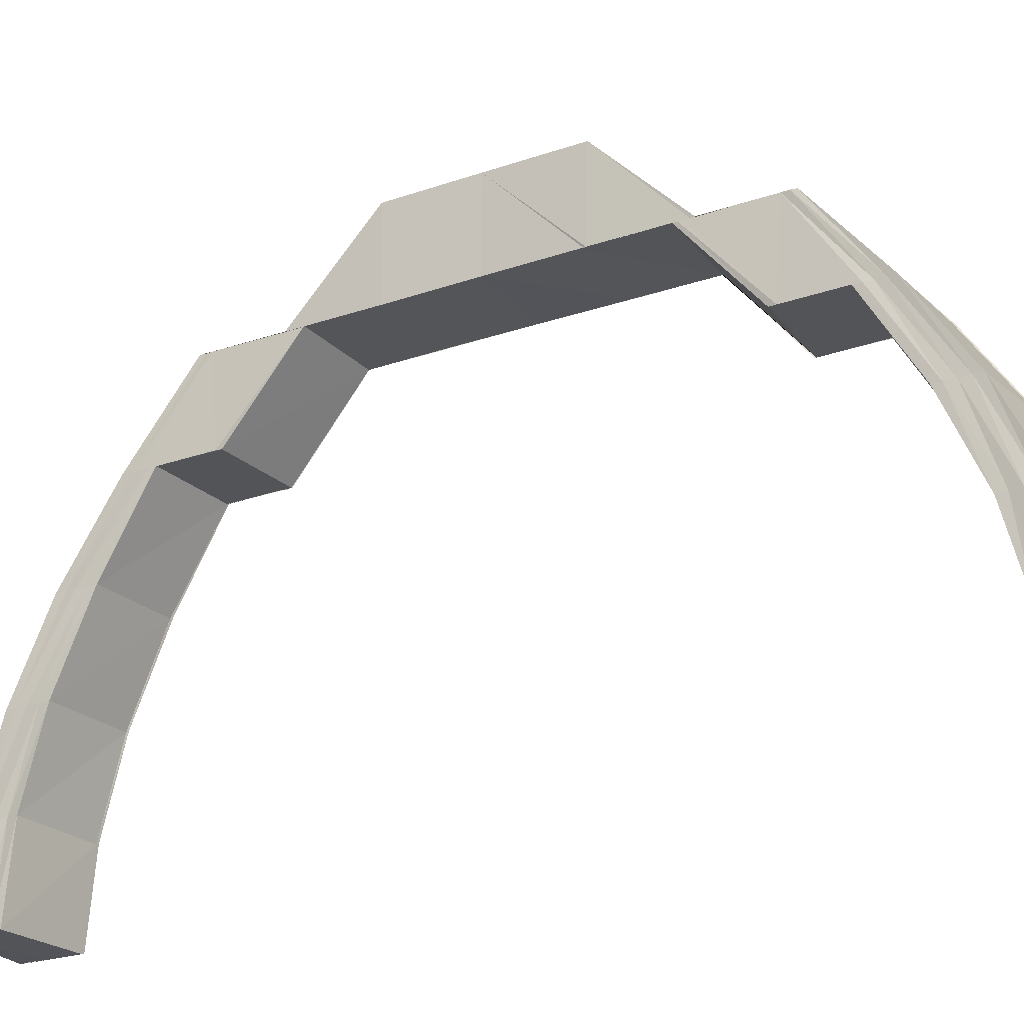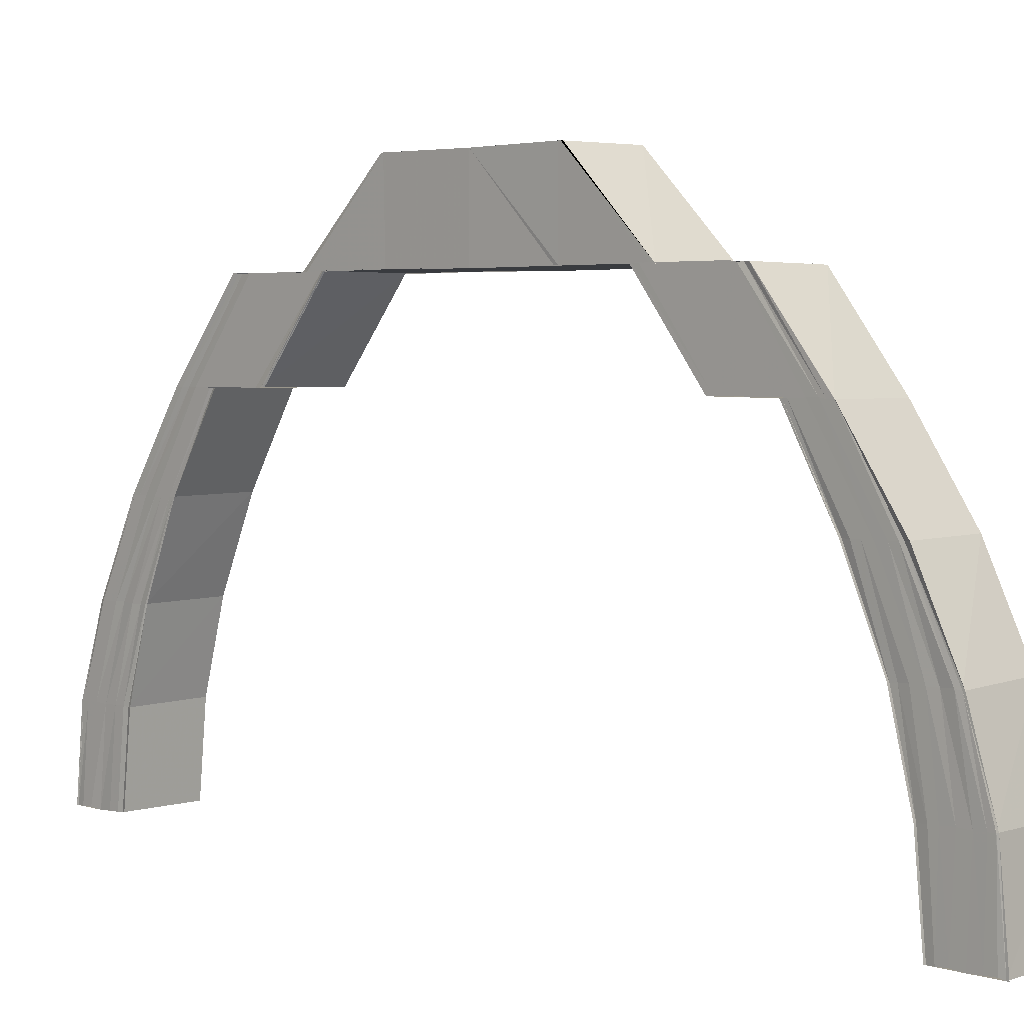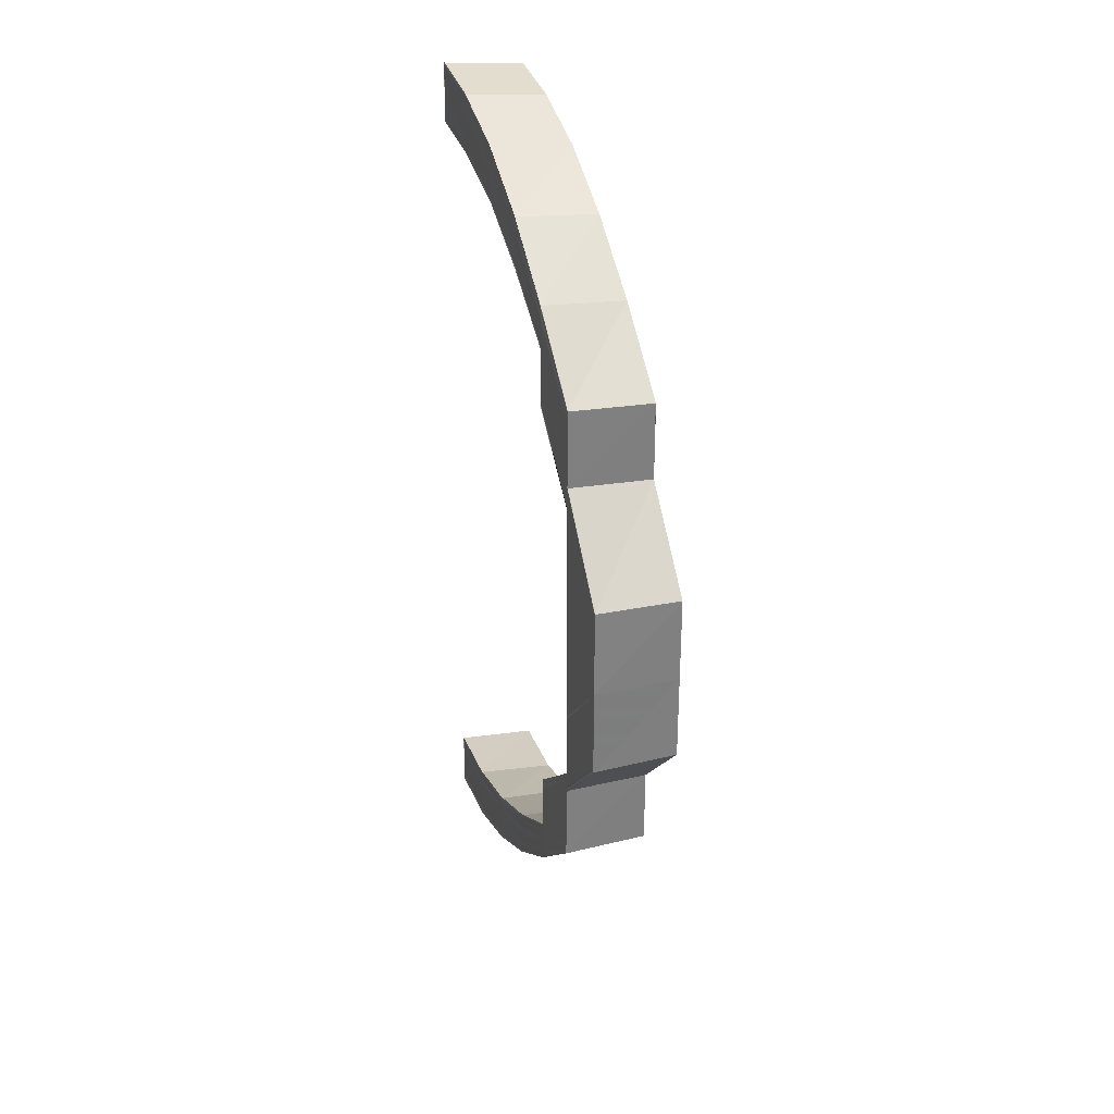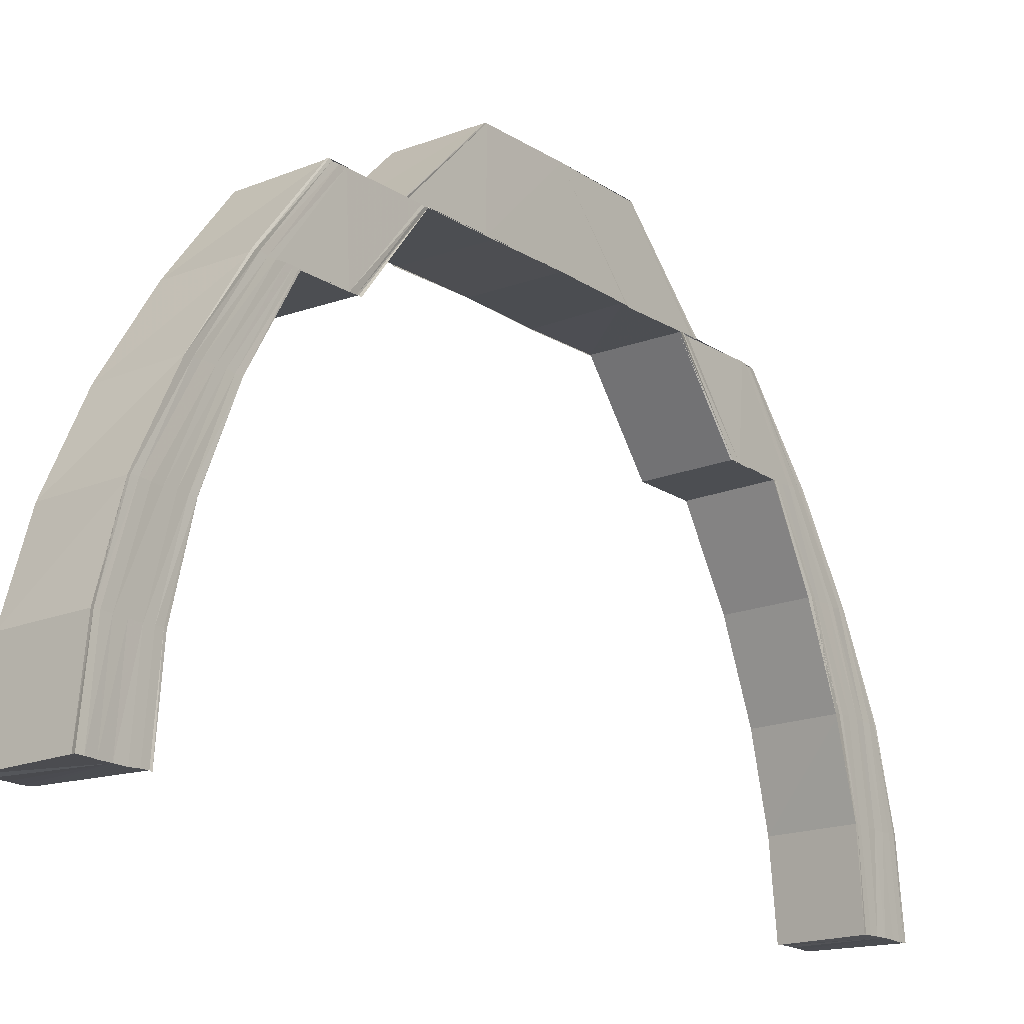
<metadata>
{"format":"obj","ext":"obj","renderer":"f3d","projection":"perspective","resolution":1024,"background":"white","views":[{"elev":-23.7,"azim":-59.7,"up":"+Y"},{"elev":3.4,"azim":135.0,"up":"+Y"},{"elev":30.1,"azim":162.7,"up":"+Z"},{"elev":-16.7,"azim":37.3,"up":"+Y"}]}
</metadata>
<code>
o 4877
v 2220 1861 10.06
v 2220 1861 10.07
v 2220 1861 10.06
v 2220 1861 10.07
v 2220 1861 10.06
v 2220 1861 10.07
v 2220 1861 10.07
v 2220 1861 10.07
v 2220 1861 10.07
v 2220 1861 10.07
v 2220 1861 10.07
v 2220 1861 10.08
v 2220 1861 10.07
v 2220 1861 10.09
v 2220 1861 10.08
v 2220 1861 10.07
v 2220 1861 10.07
v 2220 1861 10.07
v 2220 1861 10.07
v 2220 1861 10.07
v 2220 1861 10.07
v 2220 1861 10.07
v 2220 1861 10.07
v 2220 1861 10.07
v 2220 1861 10.07
v 2220 1861 10.07
v 2220 1861 10.07
v 2220 1861 10.07
v 2220 1861 10.07
v 2220 1861 10.08
v 2220 1861 10.08
v 2220 1861 10.07
v 2220 1861 10.07
v 2220 1861 10.08
v 2220 1861 10.08
v 2220 1861 10.09
v 2220 1861 10.09
v 2220 1861 10.09
v 2220 1861 10.09
v 2220 1861 10.08
v 2220 1861 10.08
v 2220 1861 10.1
v 2220 1861 10.09
v 2220 1861 10.1
v 2220 1861 10.1
v 2220 1861 10.11
v 2220 1861 10.12
v 2220 1861 10.11
v 2220 1861 10.13
v 2220 1861 10.12
v 2220 1861 10.14
v 2220 1861 10.13
v 2220 1861 10.13
v 2220 1861 10.13
v 2220 1861 10.14
v 2220 1861 10.14
v 2220 1861 10.13
v 2220 1861 10.12
v 2220 1861 10.11
v 2220 1861 10.11
v 2220 1861 10.1
v 2220 1861 10.13
v 2220 1861 10.12
v 2220 1861 10.12
v 2220 1861 10.11
v 2220 1861 10.1
v 2220 1861 10.1
v 2220 1861 10.11
v 2220 1861 10.11
v 2220 1861 10.1
v 2220 1861 10.11
v 2220 1861 10.11
v 2220 1861 10.1
v 2220 1861 10.1
v 2220 1861 10.1
v 2220 1861 10.12
v 2220 1861 10.13
v 2220 1861 10.13
v 2220 1861 10.14
v 2220 1861 10.14
v 2220 1861 10.13
v 2220 1861 10.14
v 2220 1861 10.15
v 2220 1861 10.15
v 2220 1861 10.14
v 2220 1861 10.14
v 2220 1861 10.13
v 2220 1861 10.15
v 2220 1861 10.16
v 2220 1861 10.16
v 2220 1861 10.16
v 2220 1861 10.17
v 2220 1861 10.16
v 2220 1861 10.17
v 2220 1861 10.17
v 2220 1861 10.17
v 2220 1861 10.17
v 2220 1861 10.17
v 2220 1861 10.17
v 2220 1861 10.17
v 2220 1861 10.17
v 2220 1861 10.17
v 2220 1861 10.17
v 2220 1861 10.17
v 2220 1861 10.17
v 2220 1861 10.17
v 2220 1861 10.17
v 2220 1861 10.17
v 2220 1861 10.17
v 2220 1861 10.16
v 2220 1861 10.17
v 2220 1861 10.17
v 2220 1861 10.16
v 2220 1861 10.16
v 2220 1861 10.16
v 2220 1861 10.16
v 2220 1861 10.16
v 2220 1861 10.16
v 2220 1861 10.16
v 2220 1861 10.16
v 2220 1861 10.16
v 2220 1861 10.15
v 2220 1861 10.16
v 2220 1861 10.16
v 2220 1861 10.15
v 2220 1861 10.15
v 2220 1861 10.15
v 2220 1861 10.16
v 2220 1861 10.16
v 2220 1861 10.15
v 2220 1861 10.16
v 2220 1861 10.15
v 2220 1861 10.15
v 2220 1861 10.15
v 2220 1861 10.16
v 2220 1861 10.15
v 2220 1861 10.14
v 2220 1861 10.14
v 2220 1861 10.14
v 2220 1861 10.14
v 2220 1861 10.14
v 2220 1861 10.14
v 2220 1861 10.15
v 2220 1861 10.16
v 2220 1861 10.16
v 2220 1861 10.16
v 2220 1861 10.16
v 2220 1861 10.16
v 2220 1861 10.16
v 2220 1861 10.16
v 2220 1861 10.16
v 2220 1861 10.17
v 2220 1861 10.16
v 2220 1861 10.17
v 2220 1861 10.17
v 2220 1861 10.17
v 2220 1861 10.17
v 2220 1861 10.17
v 2220 1861 10.17
v 2220 1861 10.17
v 2220 1861 10.17
v 2220 1861 10.17
v 2220 1861 10.17
v 2220 1861 10.17
v 2220 1861 10.17
v 2220 1861 10.17
v 2220 1861 10.17
v 2220 1861 10.17
v 2220 1861 10.17
v 2220 1861 10.17
v 2220 1861 10.17
v 2220 1861 10.17
v 2220 1861 10.16
v 2220 1861 10.16
v 2220 1861 10.16
v 2220 1861 10.16
v 2220 1861 10.16
v 2220 1861 10.17
v 2220 1861 10.16
v 2220 1861 10.16
v 2220 1861 10.16
v 2220 1861 10.16
v 2220 1861 10.16
v 2220 1861 10.16
v 2220 1861 10.16
v 2220 1861 10.16
v 2220 1861 10.16
v 2220 1861 10.16
v 2220 1861 10.16
v 2220 1861 10.15
v 2220 1861 10.16
v 2220 1861 10.16
v 2220 1861 10.16
v 2220 1861 10.16
v 2220 1861 10.16
v 2220 1861 10.16
v 2220 1861 10.15
v 2220 1861 10.15
v 2220 1861 10.16
v 2220 1861 10.15
v 2220 1861 10.15
v 2220 1861 10.15
v 2220 1861 10.15
v 2220 1861 10.14
v 2220 1861 10.14
v 2220 1861 10.14
v 2220 1861 10.15
v 2220 1861 10.16
v 2220 1861 10.16
v 2220 1861 10.15
v 2220 1861 10.16
v 2220 1861 10.15
v 2220 1861 10.16
v 2220 1861 10.16
v 2220 1861 10.17
v 2220 1861 10.16
v 2220 1861 10.15
v 2220 1861 10.15
v 2220 1861 10.14
v 2220 1861 10.14
v 2220 1861 10.14
v 2220 1861 10.14
v 2220 1861 10.14
v 2220 1861 10.14
v 2220 1861 10.14
v 2220 1861 10.15
v 2220 1861 10.14
v 2220 1861 10.14
v 2220 1861 10.14
v 2220 1861 10.14
v 2220 1861 10.16
v 2220 1861 10.15
v 2220 1861 10.15
v 2220 1861 10.16
v 2220 1861 10.15
v 2220 1861 10.15
v 2220 1861 10.16
v 2220 1861 10.15
v 2220 1861 10.16
v 2220 1861 10.16
v 2220 1861 10.16
v 2220 1861 10.16
v 2220 1861 10.16
v 2220 1861 10.16
v 2220 1861 10.17
v 2220 1861 10.16
v 2220 1861 10.16
v 2220 1861 10.17
v 2220 1861 10.16
v 2220 1861 10.17
v 2220 1861 10.17
v 2220 1861 10.17
v 2220 1861 10.17
v 2220 1861 10.17
v 2220 1861 10.17
v 2220 1861 10.17
v 2220 1861 10.17
v 2220 1861 10.17
v 2220 1861 10.17
v 2220 1861 10.17
v 2220 1861 10.17
v 2220 1861 10.17
v 2220 1861 10.17
v 2220 1861 10.16
v 2220 1861 10.16
v 2220 1861 10.17
v 2220 1861 10.16
v 2220 1861 10.16
v 2220 1861 10.16
v 2220 1861 10.16
v 2220 1861 10.15
v 2220 1861 10.16
v 2220 1861 10.16
v 2220 1861 10.16
v 2220 1861 10.16
v 2220 1861 10.16
v 2220 1861 10.16
v 2220 1861 10.15
v 2220 1861 10.15
v 2220 1861 10.16
v 2220 1861 10.16
v 2220 1861 10.16
v 2220 1861 10.16
v 2220 1861 10.16
v 2220 1861 10.16
v 2220 1861 10.16
v 2220 1861 10.16
v 2220 1861 10.06
v 2220 1861 10.07
v 2220 1861 10.07
v 2220 1861 10.06
v 2220 1861 10.06
v 2220 1861 10.07
v 2220 1861 10.06
v 2220 1861 10.07
v 2220 1861 10.07
v 2220 1861 10.07
v 2220 1861 10.07
v 2220 1861 10.07
v 2220 1861 10.07
v 2220 1861 10.07
v 2220 1861 10.07
v 2220 1861 10.07
v 2220 1861 10.07
v 2220 1861 10.07
v 2220 1861 10.07
v 2220 1861 10.07
v 2220 1861 10.07
v 2220 1861 10.07
v 2220 1861 10.07
v 2220 1861 10.07
v 2220 1861 10.08
v 2220 1861 10.07
v 2220 1861 10.07
v 2220 1861 10.08
v 2220 1861 10.07
v 2220 1861 10.07
v 2220 1861 10.08
v 2220 1861 10.07
v 2220 1861 10.08
v 2220 1861 10.09
v 2220 1861 10.09
v 2220 1861 10.08
v 2220 1861 10.08
v 2220 1861 10.08
v 2220 1861 10.09
v 2220 1861 10.08
v 2220 1861 10.09
v 2220 1861 10.08
v 2220 1861 10.08
v 2220 1861 10.09
v 2220 1861 10.07
v 2220 1861 10.08
v 2220 1861 10.08
v 2220 1861 10.09
v 2220 1861 10.1
v 2220 1861 10.1
v 2220 1861 10.09
v 2220 1861 10.1
v 2220 1861 10.09
v 2220 1861 10.1
v 2220 1861 10.1
v 2220 1861 10.09
v 2220 1861 10.08
v 2220 1861 10.08
v 2220 1861 10.09
v 2220 1861 10.08
v 2220 1861 10.08
v 2220 1861 10.09
v 2220 1861 10.1
v 2220 1861 10.09
v 2220 1861 10.09
v 2220 1861 10.1
v 2220 1861 10.09
v 2220 1861 10.08
v 2220 1861 10.07
v 2220 1861 10.07
v 2220 1861 10.07
v 2220 1861 10.07
v 2220 1861 10.07
v 2220 1861 10.08
v 2220 1861 10.08
v 2220 1861 10.08
v 2220 1861 10.08
v 2220 1861 10.09
v 2220 1861 10.08
v 2220 1861 10.08
v 2220 1861 10.08
v 2220 1861 10.07
v 2220 1861 10.08
v 2220 1861 10.08
v 2220 1861 10.08
v 2220 1861 10.07
v 2220 1861 10.07
v 2220 1861 10.07
v 2220 1861 10.08
v 2220 1861 10.07
v 2220 1861 10.07
v 2220 1861 10.07
v 2220 1861 10.07
v 2220 1861 10.07
v 2220 1861 10.07
v 2220 1861 10.07
v 2220 1861 10.07
v 2220 1861 10.07
v 2220 1861 10.07
v 2220 1861 10.07
v 2220 1861 10.07
v 2220 1861 10.07
v 2220 1861 10.07
v 2220 1861 10.07
v 2220 1861 10.07
v 2220 1861 10.07
v 2220 1861 10.07
v 2220 1861 10.07
v 2220 1861 10.07
v 2220 1861 10.07
v 2220 1861 10.07
v 2220 1861 10.07
v 2220 1861 10.07
v 2220 1861 10.07
v 2220 1861 10.07
v 2220 1861 10.07
v 2220 1861 10.07
v 2220 1861 10.07
v 2220 1861 10.08
v 2220 1861 10.07
v 2220 1861 10.08
v 2220 1861 10.07
v 2220 1861 10.07
v 2220 1861 10.08
v 2220 1861 10.08
v 2220 1861 10.08
v 2220 1861 10.08
v 2220 1861 10.08
v 2220 1861 10.08
v 2220 1861 10.08
v 2220 1861 10.09
v 2220 1861 10.08
v 2220 1861 10.08
v 2220 1861 10.07
v 2220 1861 10.08
v 2220 1861 10.08
v 2220 1861 10.07
v 2220 1861 10.08
v 2220 1861 10.08
v 2220 1861 10.07
v 2220 1861 10.08
v 2220 1861 10.07
v 2220 1861 10.07
v 2220 1861 10.07
v 2220 1861 10.07
v 2220 1861 10.07
v 2220 1861 10.07
v 2220 1861 10.07
v 2220 1861 10.07
v 2220 1861 10.07
v 2220 1861 10.07
v 2220 1861 10.07
v 2220 1861 10.07
v 2220 1861 10.07
v 2220 1861 10.07
v 2220 1861 10.07
v 2220 1861 10.07
v 2220 1861 10.08
v 2220 1861 10.07
v 2220 1861 10.08
v 2220 1861 10.08
v 2220 1861 10.09
v 2220 1861 10.09
v 2220 1861 10.09
v 2220 1861 10.09
v 2220 1861 10.1
v 2220 1861 10.1
v 2220 1861 10.09
v 2220 1861 10.1
v 2220 1861 10.11
v 2220 1861 10.11
v 2220 1861 10.13
v 2220 1861 10.13
v 2220 1861 10.14
v 2220 1861 10.14
v 2220 1861 10.14
v 2220 1861 10.14
v 2220 1861 10.14
v 2220 1861 10.14
v 2220 1861 10.14
v 2220 1861 10.1
v 2220 1861 10.11
v 2220 1861 10.1
v 2220 1861 10.11
v 2220 1861 10.1
v 2220 1861 10.11
v 2220 1861 10.11
v 2220 1861 10.14
v 2220 1861 10.14
v 2220 1861 10.13
v 2220 1861 10.14
v 2220 1861 10.14
f 1 2 3
f 2 4 5
f 6 7 3
f 7 8 9
f 8 10 11
f 10 12 13
f 12 14 15
f 16 17 5
f 18 19 17
f 20 18 21
f 22 23 17
f 24 25 23
f 26 24 27
f 28 29 23
f 30 31 29
f 32 30 33
f 34 35 29
f 36 37 35
f 38 39 35
f 40 38 41
f 36 42 43
f 42 44 43
f 45 46 44
f 46 47 48
f 47 49 50
f 49 51 52
f 53 52 50
f 54 55 53
f 55 56 57
f 54 57 58
f 59 58 60
f 59 60 61
f 62 54 63
f 64 63 59
f 64 62 63
f 63 50 48
f 48 65 66
f 66 65 67
f 65 68 67
f 65 50 68
f 68 50 69
f 70 71 66
f 71 72 73
f 74 71 75
f 50 76 69
f 50 77 76
f 78 77 50
f 78 79 77
f 80 79 78
f 81 82 78
f 83 84 80
f 85 83 80
f 85 86 87
f 88 89 84
f 89 90 91
f 90 92 93
f 92 94 95
f 94 96 97
f 96 98 99
f 100 98 99
f 101 100 102
f 103 99 104
f 105 106 104
f 107 105 108
f 109 104 110
f 111 112 110
f 113 111 114
f 115 110 116
f 117 118 116
f 119 117 120
f 121 116 122
f 123 124 122
f 125 123 126
f 127 128 121
f 127 129 130
f 128 131 129
f 132 127 83
f 133 127 132
f 134 133 132
f 135 128 127
f 133 135 127
f 136 133 134
f 137 136 134
f 137 134 138
f 139 137 138
f 140 137 139
f 141 142 139
f 143 144 136
f 136 145 133
f 145 135 133
f 146 145 136
f 144 147 145
f 145 148 135
f 147 149 148
f 150 148 145
f 148 151 135
f 135 151 128
f 148 152 151
f 153 152 148
f 149 154 152
f 154 155 152
f 151 156 128
f 128 156 115
f 152 157 151
f 151 157 156
f 152 158 157
f 156 159 131
f 155 160 157
f 157 161 156
f 156 161 109
f 157 162 161
f 161 163 159
f 161 164 103
f 160 165 161
f 165 166 163
f 160 165 167
f 155 160 167
f 165 96 167
f 154 155 167
f 96 168 167
f 169 168 170
f 168 171 172
f 173 154 167
f 174 173 175
f 173 176 177
f 173 178 179
f 180 179 181
f 182 173 153
f 183 182 184
f 182 185 186
f 187 181 188
f 189 188 190
f 191 182 150
f 192 191 193
f 191 194 195
f 196 191 146
f 197 196 198
f 196 199 200
f 201 196 202
f 203 202 140
f 204 203 140
f 204 205 206
f 207 208 203
f 209 208 207
f 210 209 207
f 211 209 210
f 212 211 210
f 209 213 208
f 211 214 209
f 214 213 209
f 215 214 211
f 216 211 212
f 216 215 211
f 217 216 212
f 217 212 218
f 218 212 219
f 218 219 220
f 220 219 221
f 219 222 221
f 221 222 223
f 222 224 225
f 226 217 218
f 227 228 225
f 229 227 230
f 231 217 226
f 232 231 226
f 91 231 232
f 233 234 232
f 235 234 236
f 234 237 238
f 234 239 231
f 240 239 241
f 239 242 243
f 231 244 217
f 93 244 231
f 244 216 217
f 239 245 244
f 246 245 247
f 245 248 249
f 244 250 216
f 95 250 244
f 245 251 250
f 250 215 216
f 252 251 253
f 251 254 255
f 251 168 256
f 250 256 215
f 97 256 250
f 256 257 215
f 215 257 214
f 256 258 257
f 259 258 256
f 258 260 257
f 257 261 214
f 257 260 261
f 214 261 213
f 260 167 261
f 261 167 262
f 261 262 213
f 167 263 262
f 213 262 264
f 213 264 208
f 208 264 189
f 262 263 265
f 262 265 264
f 264 265 187
f 263 266 265
f 265 266 180
f 266 267 268
f 265 268 269
f 264 269 270
f 208 270 271
f 272 273 268
f 274 272 275
f 276 277 271
f 278 276 279
f 280 281 270
f 282 280 283
f 284 285 269
f 286 284 287
f 288 289 290
f 291 289 292
f 289 293 294
f 9 295 290
f 289 296 295
f 290 295 297
f 298 296 299
f 296 300 301
f 295 302 297
f 297 302 303
f 295 304 302
f 11 304 295
f 296 305 304
f 306 305 307
f 305 308 309
f 304 310 302
f 13 311 304
f 304 311 310
f 305 312 311
f 313 312 314
f 312 315 316
f 302 310 317
f 302 317 303
f 311 318 310
f 310 319 317
f 310 318 319
f 311 320 318
f 15 320 311
f 312 321 320
f 321 322 323
f 324 321 325
f 43 326 320
f 320 326 327
f 320 327 318
f 326 328 327
f 318 327 329
f 318 329 319
f 327 328 330
f 327 330 329
f 328 331 330
f 319 329 332
f 329 330 333
f 329 333 332
f 330 331 334
f 330 334 333
f 331 335 334
f 331 336 335
f 336 337 335
f 335 337 338
f 337 339 338
f 338 339 340
f 339 341 340
f 341 342 343
f 344 340 345
f 340 346 345
f 344 347 348
f 349 350 346
f 351 350 352
f 352 353 354
f 355 348 356
f 357 356 358
f 359 358 360
f 361 362 355
f 334 362 361
f 333 334 361
f 362 363 364
f 365 366 364
f 367 365 368
f 361 364 369
f 370 371 369
f 372 370 373
f 333 361 374
f 374 361 357
f 332 333 374
f 374 369 375
f 376 377 375
f 378 376 379
f 332 374 380
f 380 374 359
f 380 375 381
f 382 383 381
f 384 382 385
f 386 332 380
f 319 332 386
f 317 319 386
f 386 380 387
f 387 380 388
f 389 386 387
f 317 386 389
f 303 317 389
f 390 288 303
f 391 390 303
f 392 391 303
f 393 392 303
f 394 393 303
f 395 394 303
f 396 397 398
f 396 397 399
f 397 400 401
f 397 402 403
f 404 402 405
f 402 406 407
f 402 408 409
f 410 408 411
f 408 412 413
f 408 414 415
f 416 414 417
f 414 418 419
f 415 420 421
f 422 423 420
f 424 422 421
f 345 425 420
f 420 425 426
f 421 420 427
f 420 426 427
f 425 428 426
f 421 427 429
f 430 424 431
f 409 421 431
f 431 421 429
f 432 430 433
f 433 431 434
f 431 429 435
f 434 429 436
f 403 431 437
f 436 438 439
f 429 427 438
f 429 438 440
f 438 441 442
f 427 443 438
f 438 443 16
f 443 444 441
f 427 426 443
f 426 445 443
f 443 445 22
f 445 446 444
f 426 428 445
f 428 447 445
f 445 447 28
f 447 448 446
f 428 449 447
f 450 451 448
f 449 450 447
f 447 450 34
f 452 449 428
f 452 453 449
f 454 453 452
f 455 456 452
f 341 457 454
f 457 458 454
f 457 76 458
f 76 64 458
f 76 459 64
f 459 460 64
f 459 223 460
f 223 461 460
f 462 463 461
f 464 463 465
f 463 466 467
f 468 469 470
f 469 471 472
f 473 474 472
f 475 476 477
f 478 479 477

</code>
